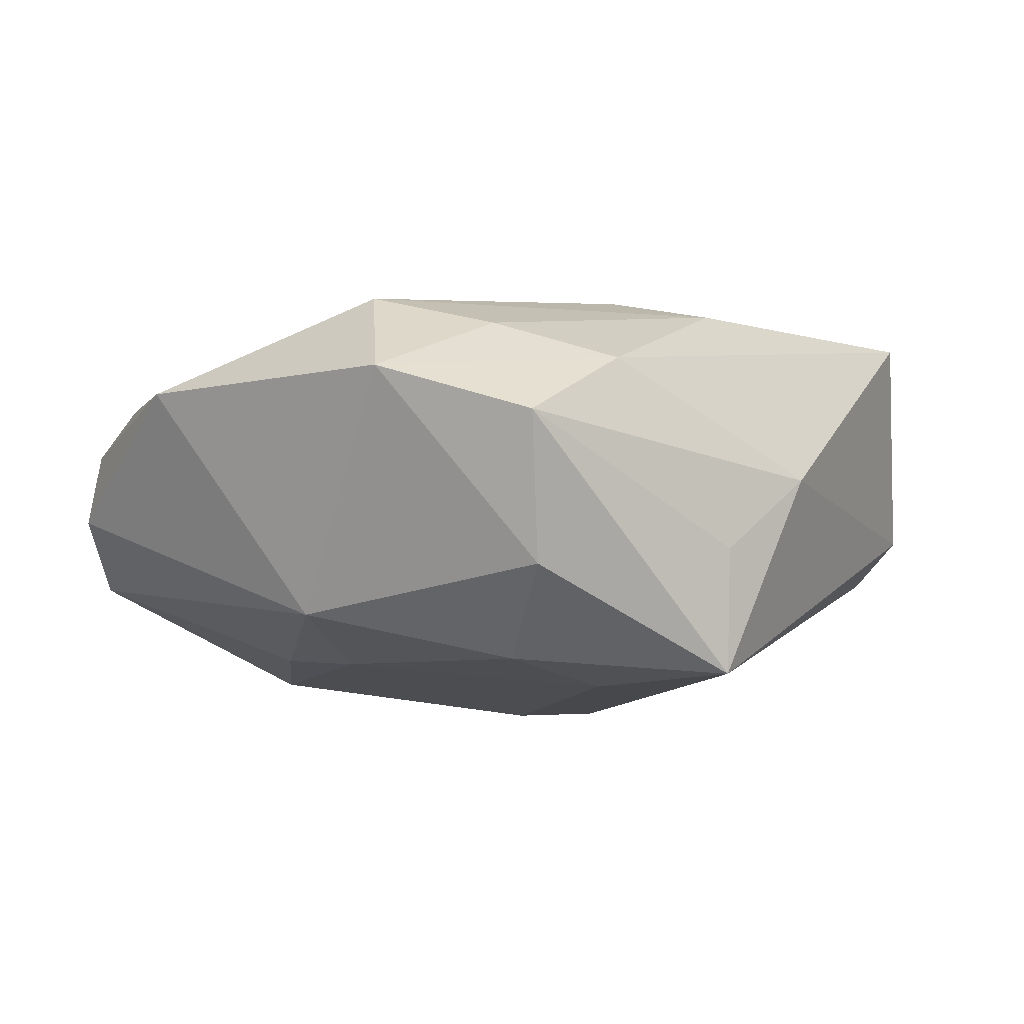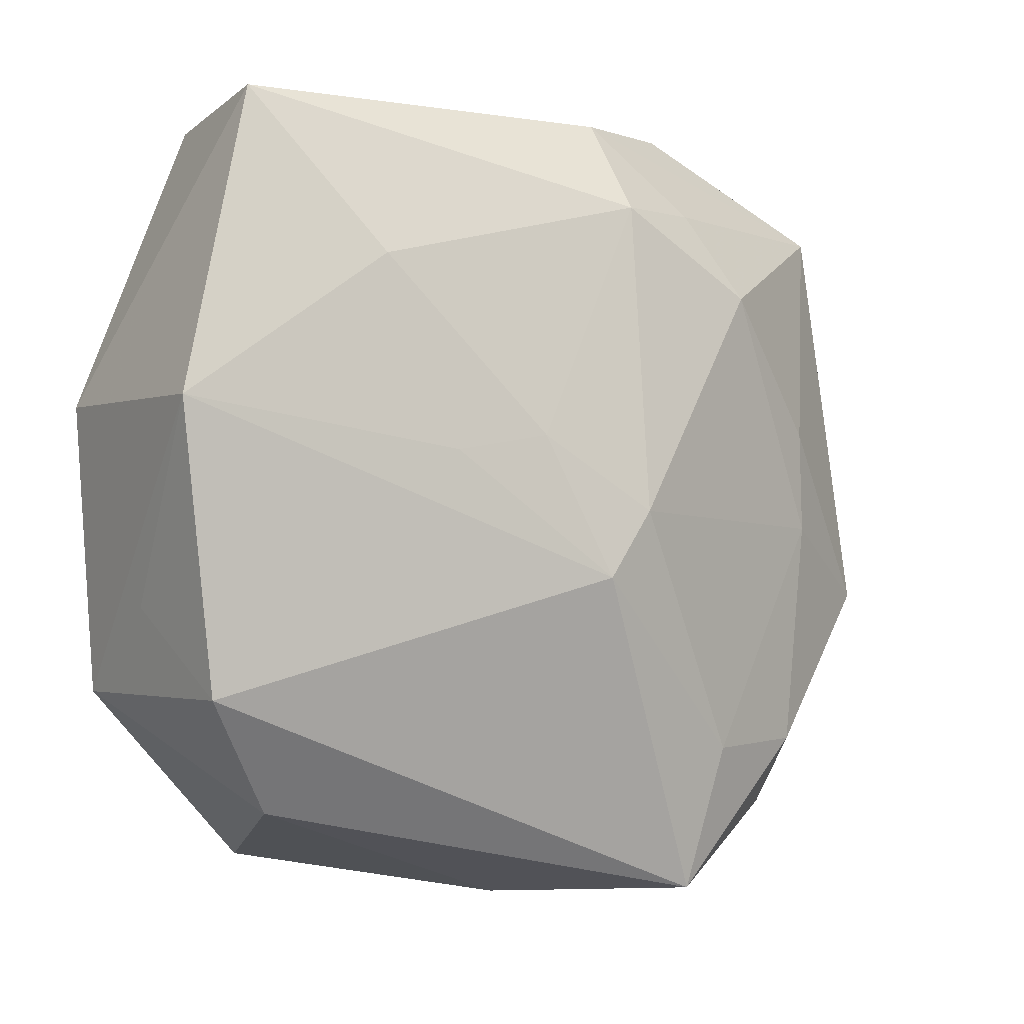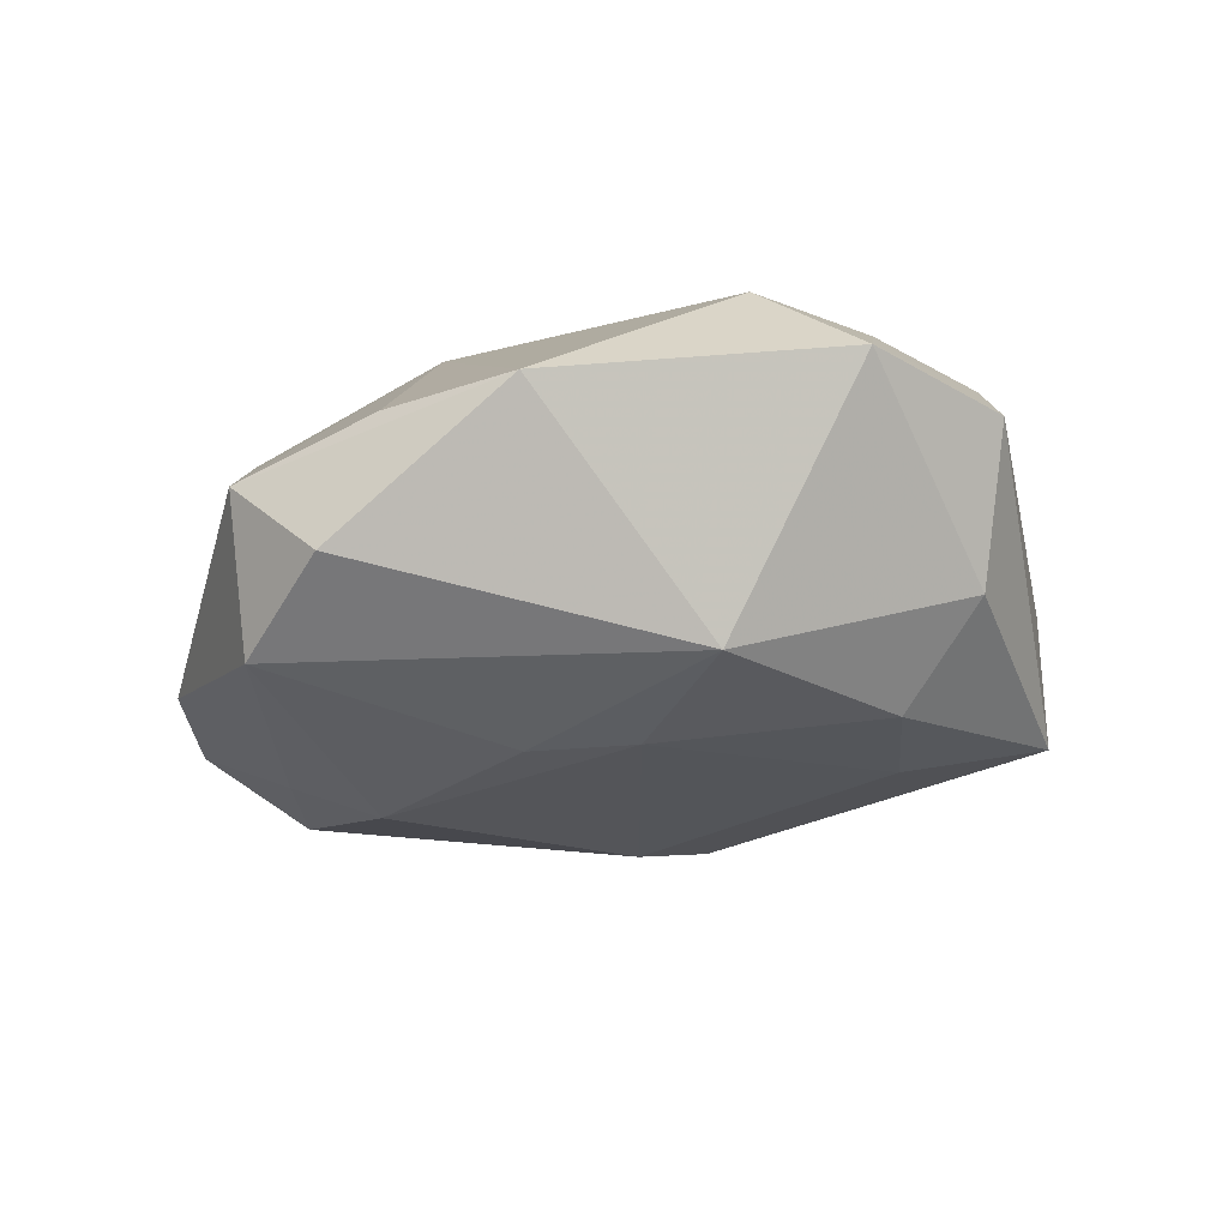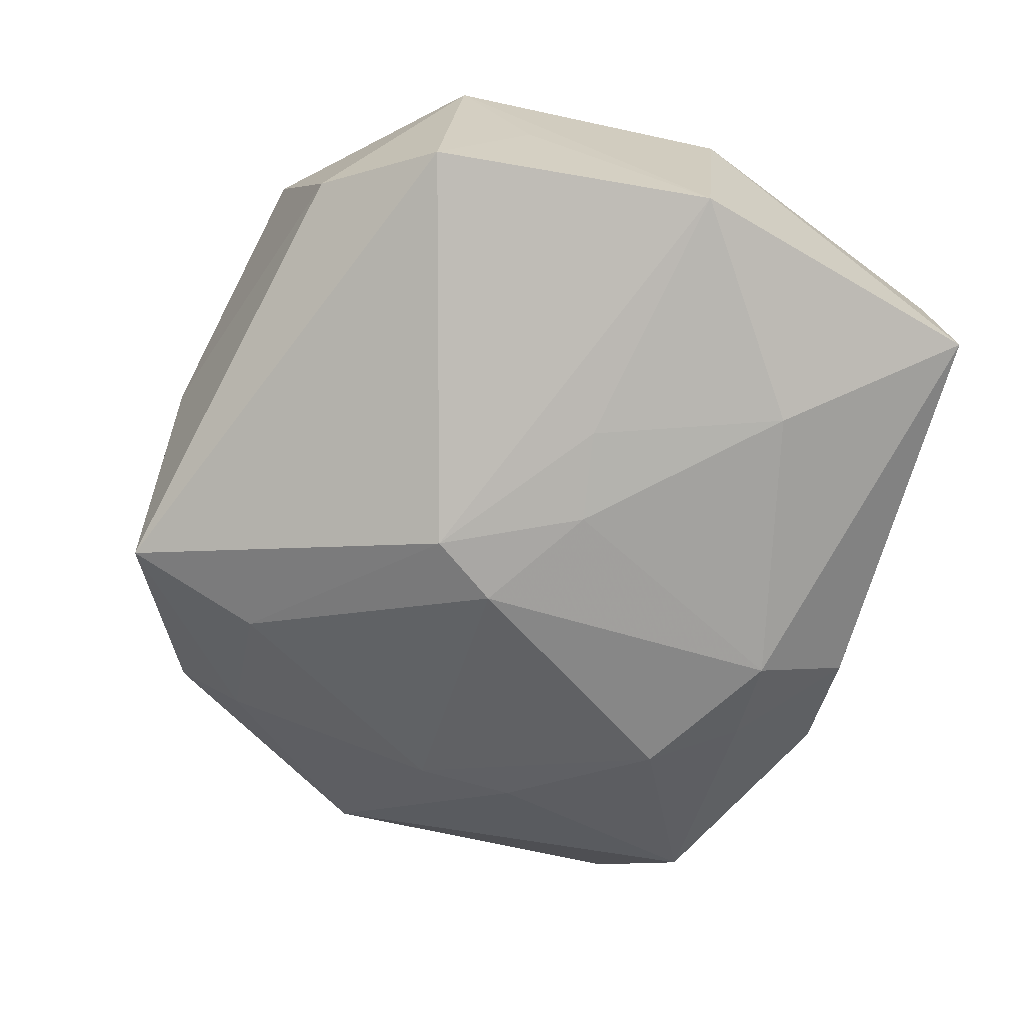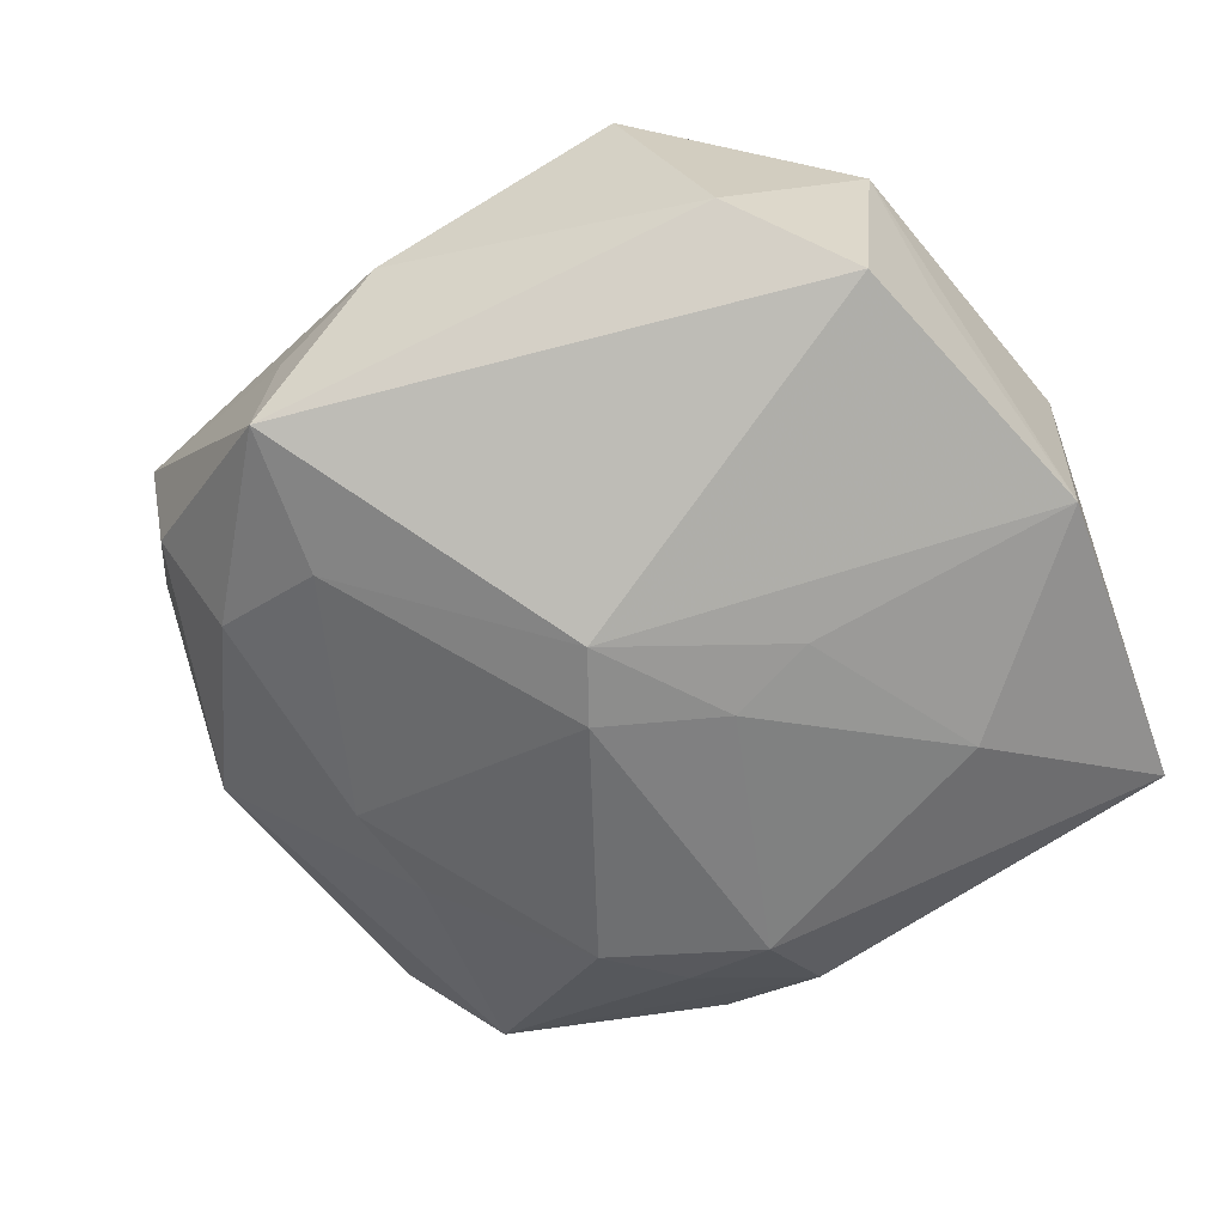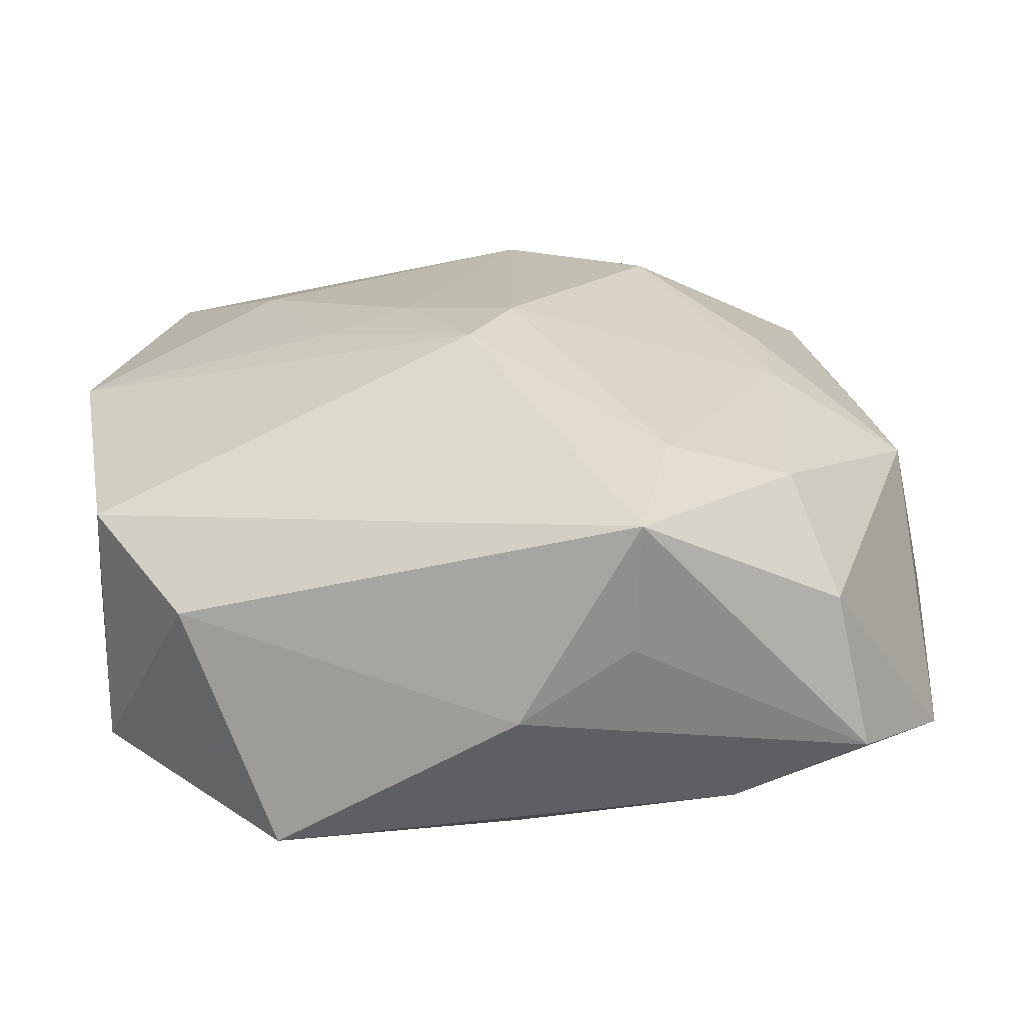
<metadata>
{"format":"obj","ext":"obj","renderer":"f3d","projection":"perspective","resolution":1024,"background":"white","views":[{"elev":3.5,"azim":-48.7,"up":"+Z"},{"elev":-7.3,"azim":146.9,"up":"+Y"},{"elev":-7.5,"azim":-91.8,"up":"+Z"},{"elev":-67.4,"azim":71.4,"up":"+Z"},{"elev":-60.6,"azim":32.6,"up":"+Z"},{"elev":-68.0,"azim":-177.5,"up":"+Y"}]}
</metadata>
<code>
v 0.004485 0.008962 0.0121
v 0.01535 0.0141 0.008026
v -0.00737 -0.02192 -0.008338
v -0.006264 0.01595 -0.01024
v 0.02235 -0.007019 -5.39e-05
v -0.001016 0.02087 -0.008398
v -0.01888 0.01691 -0.005434
v -0.0155 -0.01342 -0.007442
v -0.01901 -0.01787 0.006203
v 0.0193 0.01973 0.002079
v -0.02172 0.01081 0.005701
v 0.01358 0.0112 -0.01069
v 0.005213 0.02151 0.001365
v 0.01199 -0.0201 0.009331
v 0.02389 0.004378 0.005653
v -0.01544 0.004277 -0.009104
v 0.004512 0.01749 0.006714
v -0.001207 -0.001653 -0.01345
v -0.01132 0.01738 0.005047
v -0.008949 0.01121 -0.01187
v -0.0237 -0.01117 0.008448
v 0.01632 -0.01784 -0.002851
v -0.02242 -0.004517 -0.005124
v -0.005349 0.008543 0.01175
v -0.001122 0.01539 -0.01207
v -0.0232 0.01344 -0.0008744
v 0.01101 0.01912 0.005
v -0.01761 -0.01705 -0.001926
v 0.00966 0.001041 -0.0115
v -0.006772 -0.02158 -0.001539
v 0.02186 -0.01111 0.007186
v 0.02021 0.01995 -0.007448
v -0.003183 -0.01053 0.0121
v 0.001087 -0.005366 -0.0132
v -0.000889 -0.02227 0.00198
v -0.01579 -0.001198 -0.008786
v -0.009073 -0.01415 -0.009592
v 0.01523 -0.005528 0.009837
v -0.007128 0.02151 -0.005879
v 0.02384 0.003126 -0.007971
v -0.01866 -0.006133 0.0121
v -0.01571 -0.01225 0.01074
v 0.004876 0.002068 -0.01257
v -0.02525 0.004514 0.006847
v -0.01878 0.01779 0.002742
v -0.01202 -0.01789 0.008861
v -0.0006401 -0.0154 0.01128
v 0.02106 -0.01215 -0.006226
f 15 31 40
f 40 32 15
f 15 32 10
f 47 41 42
f 30 3 35
f 21 41 44
f 42 41 21
f 24 41 1
f 44 41 24
f 17 24 1
f 23 21 44
f 48 34 40
f 3 34 48
f 39 32 6
f 12 32 40
f 2 15 10
f 2 17 1
f 1 41 33
f 41 47 33
f 47 14 33
f 3 30 9
f 9 30 35
f 11 45 44
f 44 24 11
f 11 24 45
f 45 24 19
f 24 17 19
f 13 32 39
f 10 32 13
f 13 19 17
f 39 45 13
f 45 19 13
f 37 34 3
f 18 34 37
f 44 45 26
f 26 23 44
f 40 31 5
f 5 48 40
f 31 48 5
f 31 14 22
f 22 48 31
f 3 48 22
f 35 3 22
f 22 14 35
f 40 34 29
f 29 12 40
f 27 2 10
f 17 2 27
f 10 13 27
f 27 13 17
f 1 33 38
f 38 33 14
f 38 14 31
f 31 15 38
f 38 2 1
f 15 2 38
f 8 37 3
f 21 23 28
f 28 9 21
f 23 8 28
f 3 9 28
f 28 8 3
f 46 14 47
f 46 47 42
f 35 14 46
f 46 9 35
f 42 21 46
f 21 9 46
f 43 29 34
f 12 29 43
f 43 34 18
f 18 37 36
f 37 8 36
f 36 20 18
f 36 8 23
f 23 26 7
f 7 4 20
f 7 45 39
f 7 26 45
f 39 6 7
f 6 4 7
f 12 43 25
f 18 20 25
f 25 43 18
f 32 12 25
f 20 4 25
f 25 6 32
f 25 4 6
f 16 36 23
f 20 36 16
f 23 7 16
f 16 7 20

</code>
